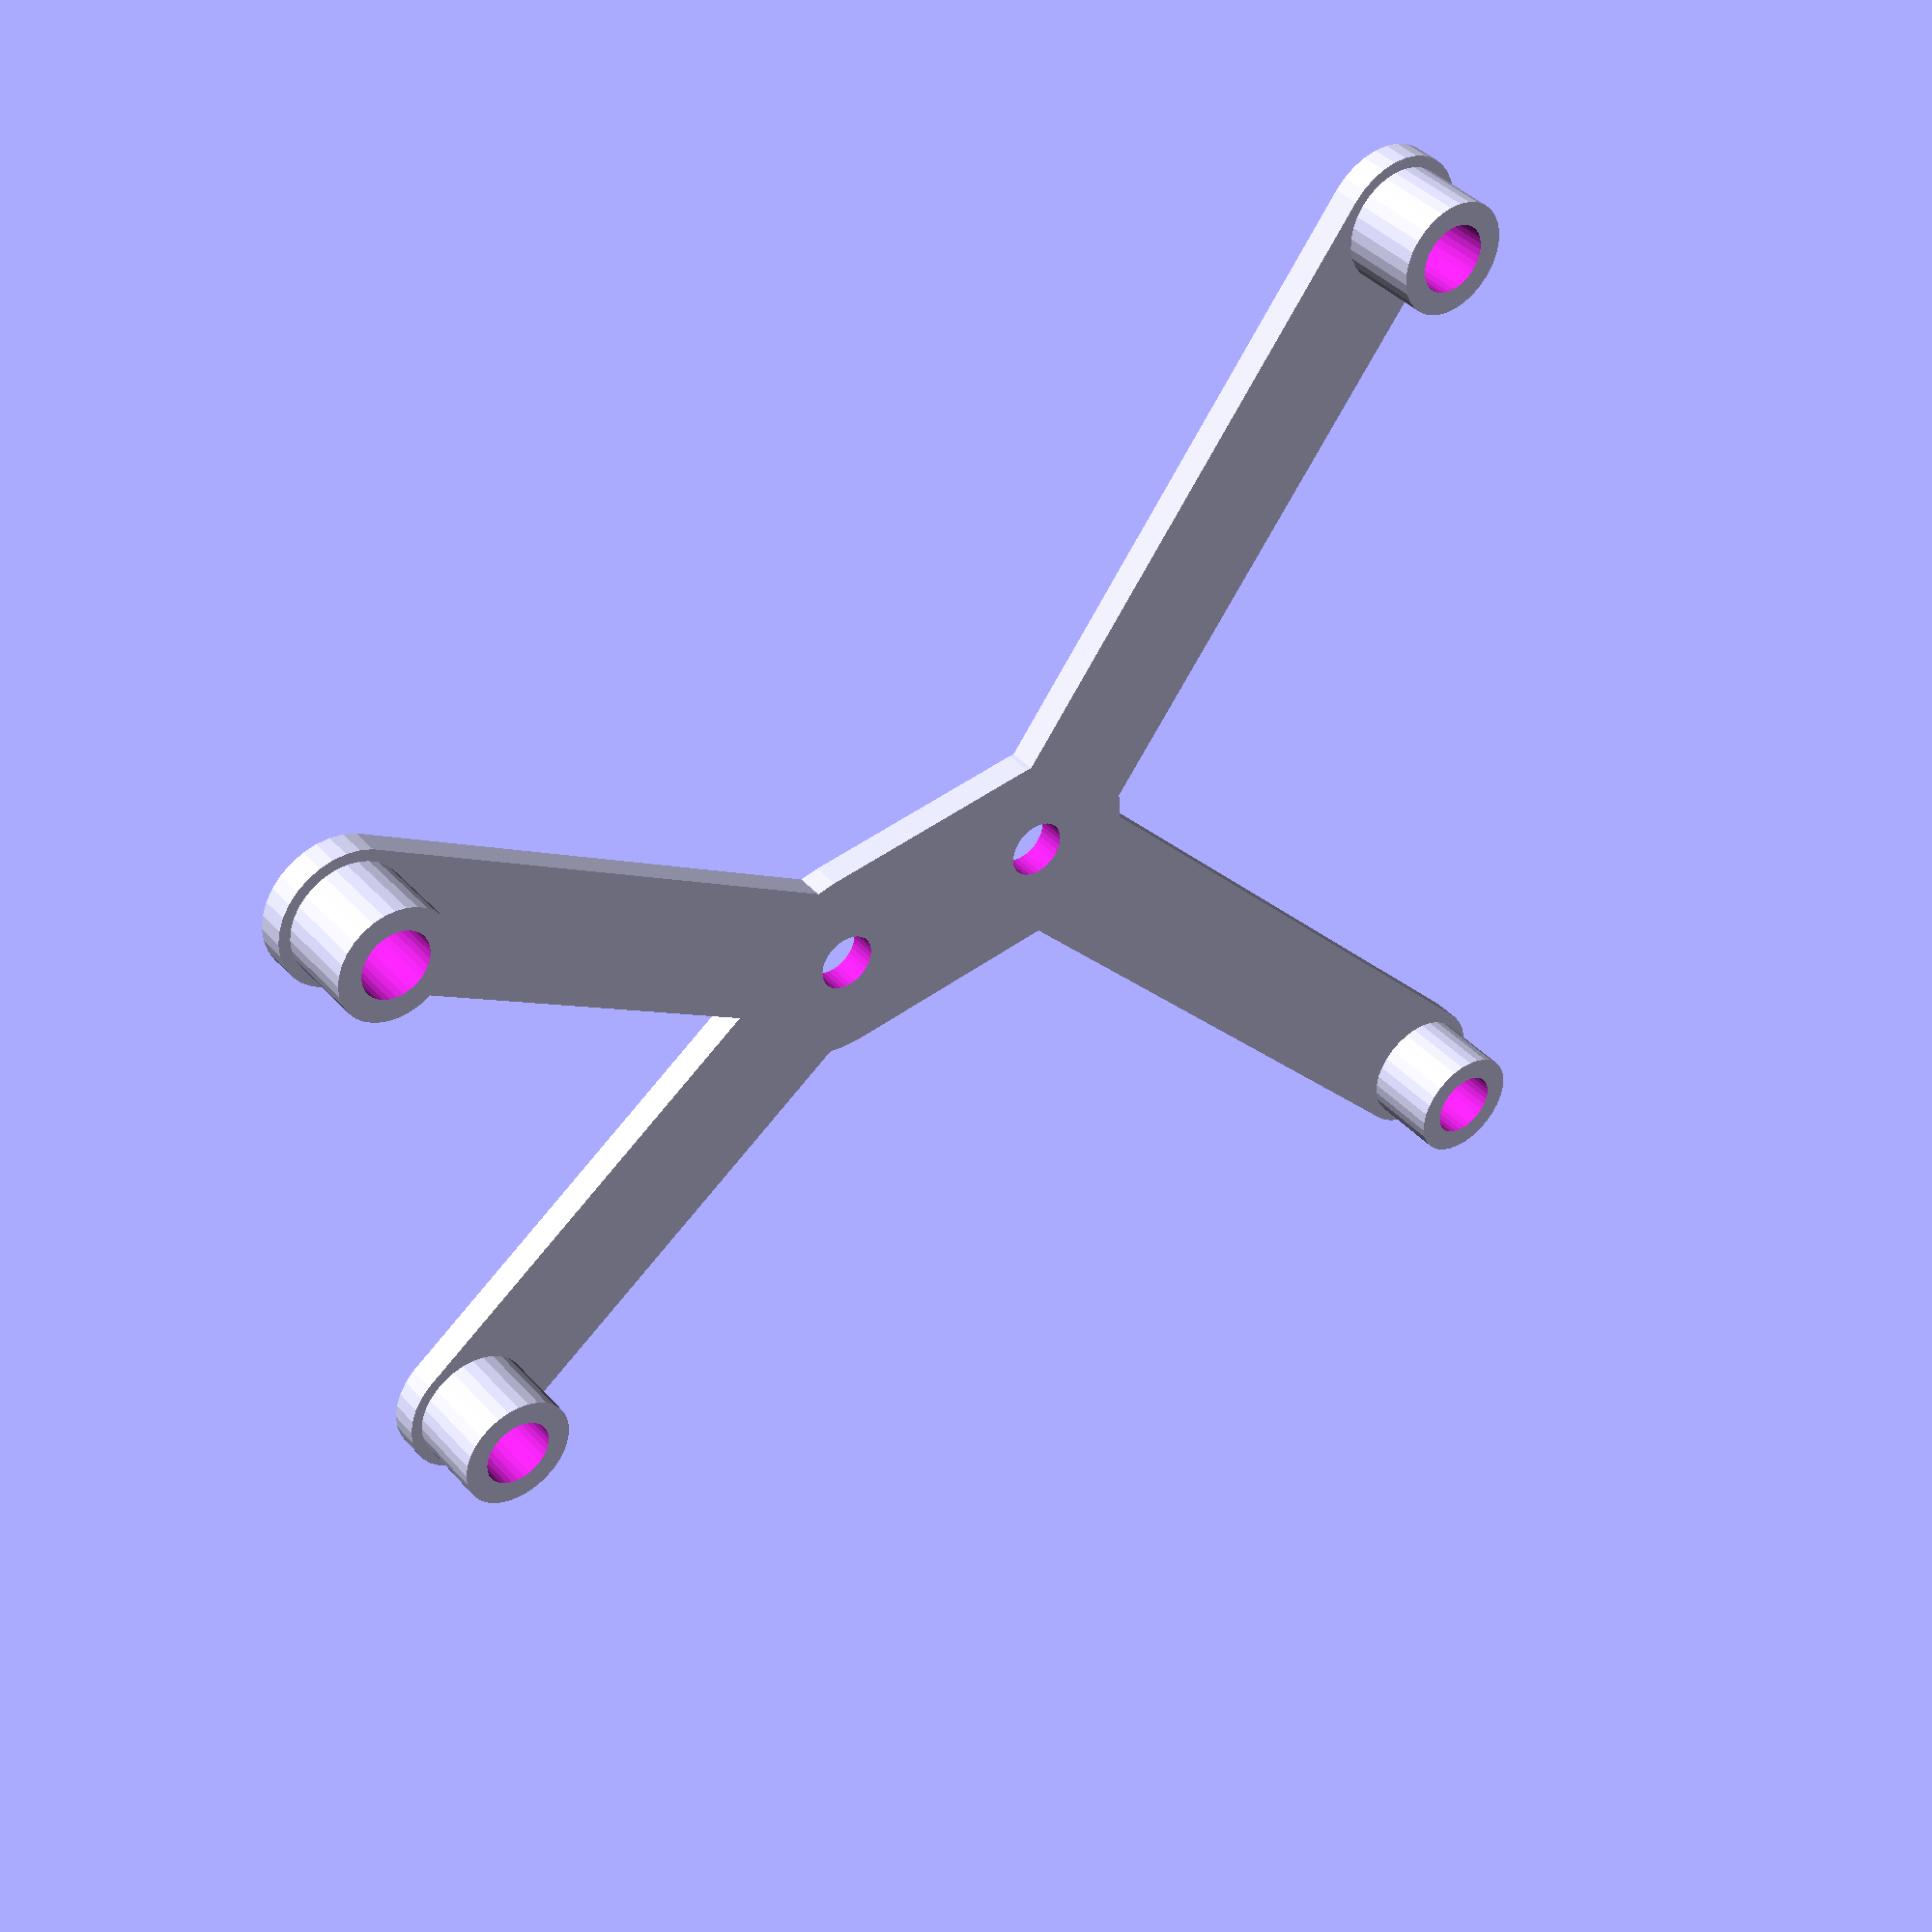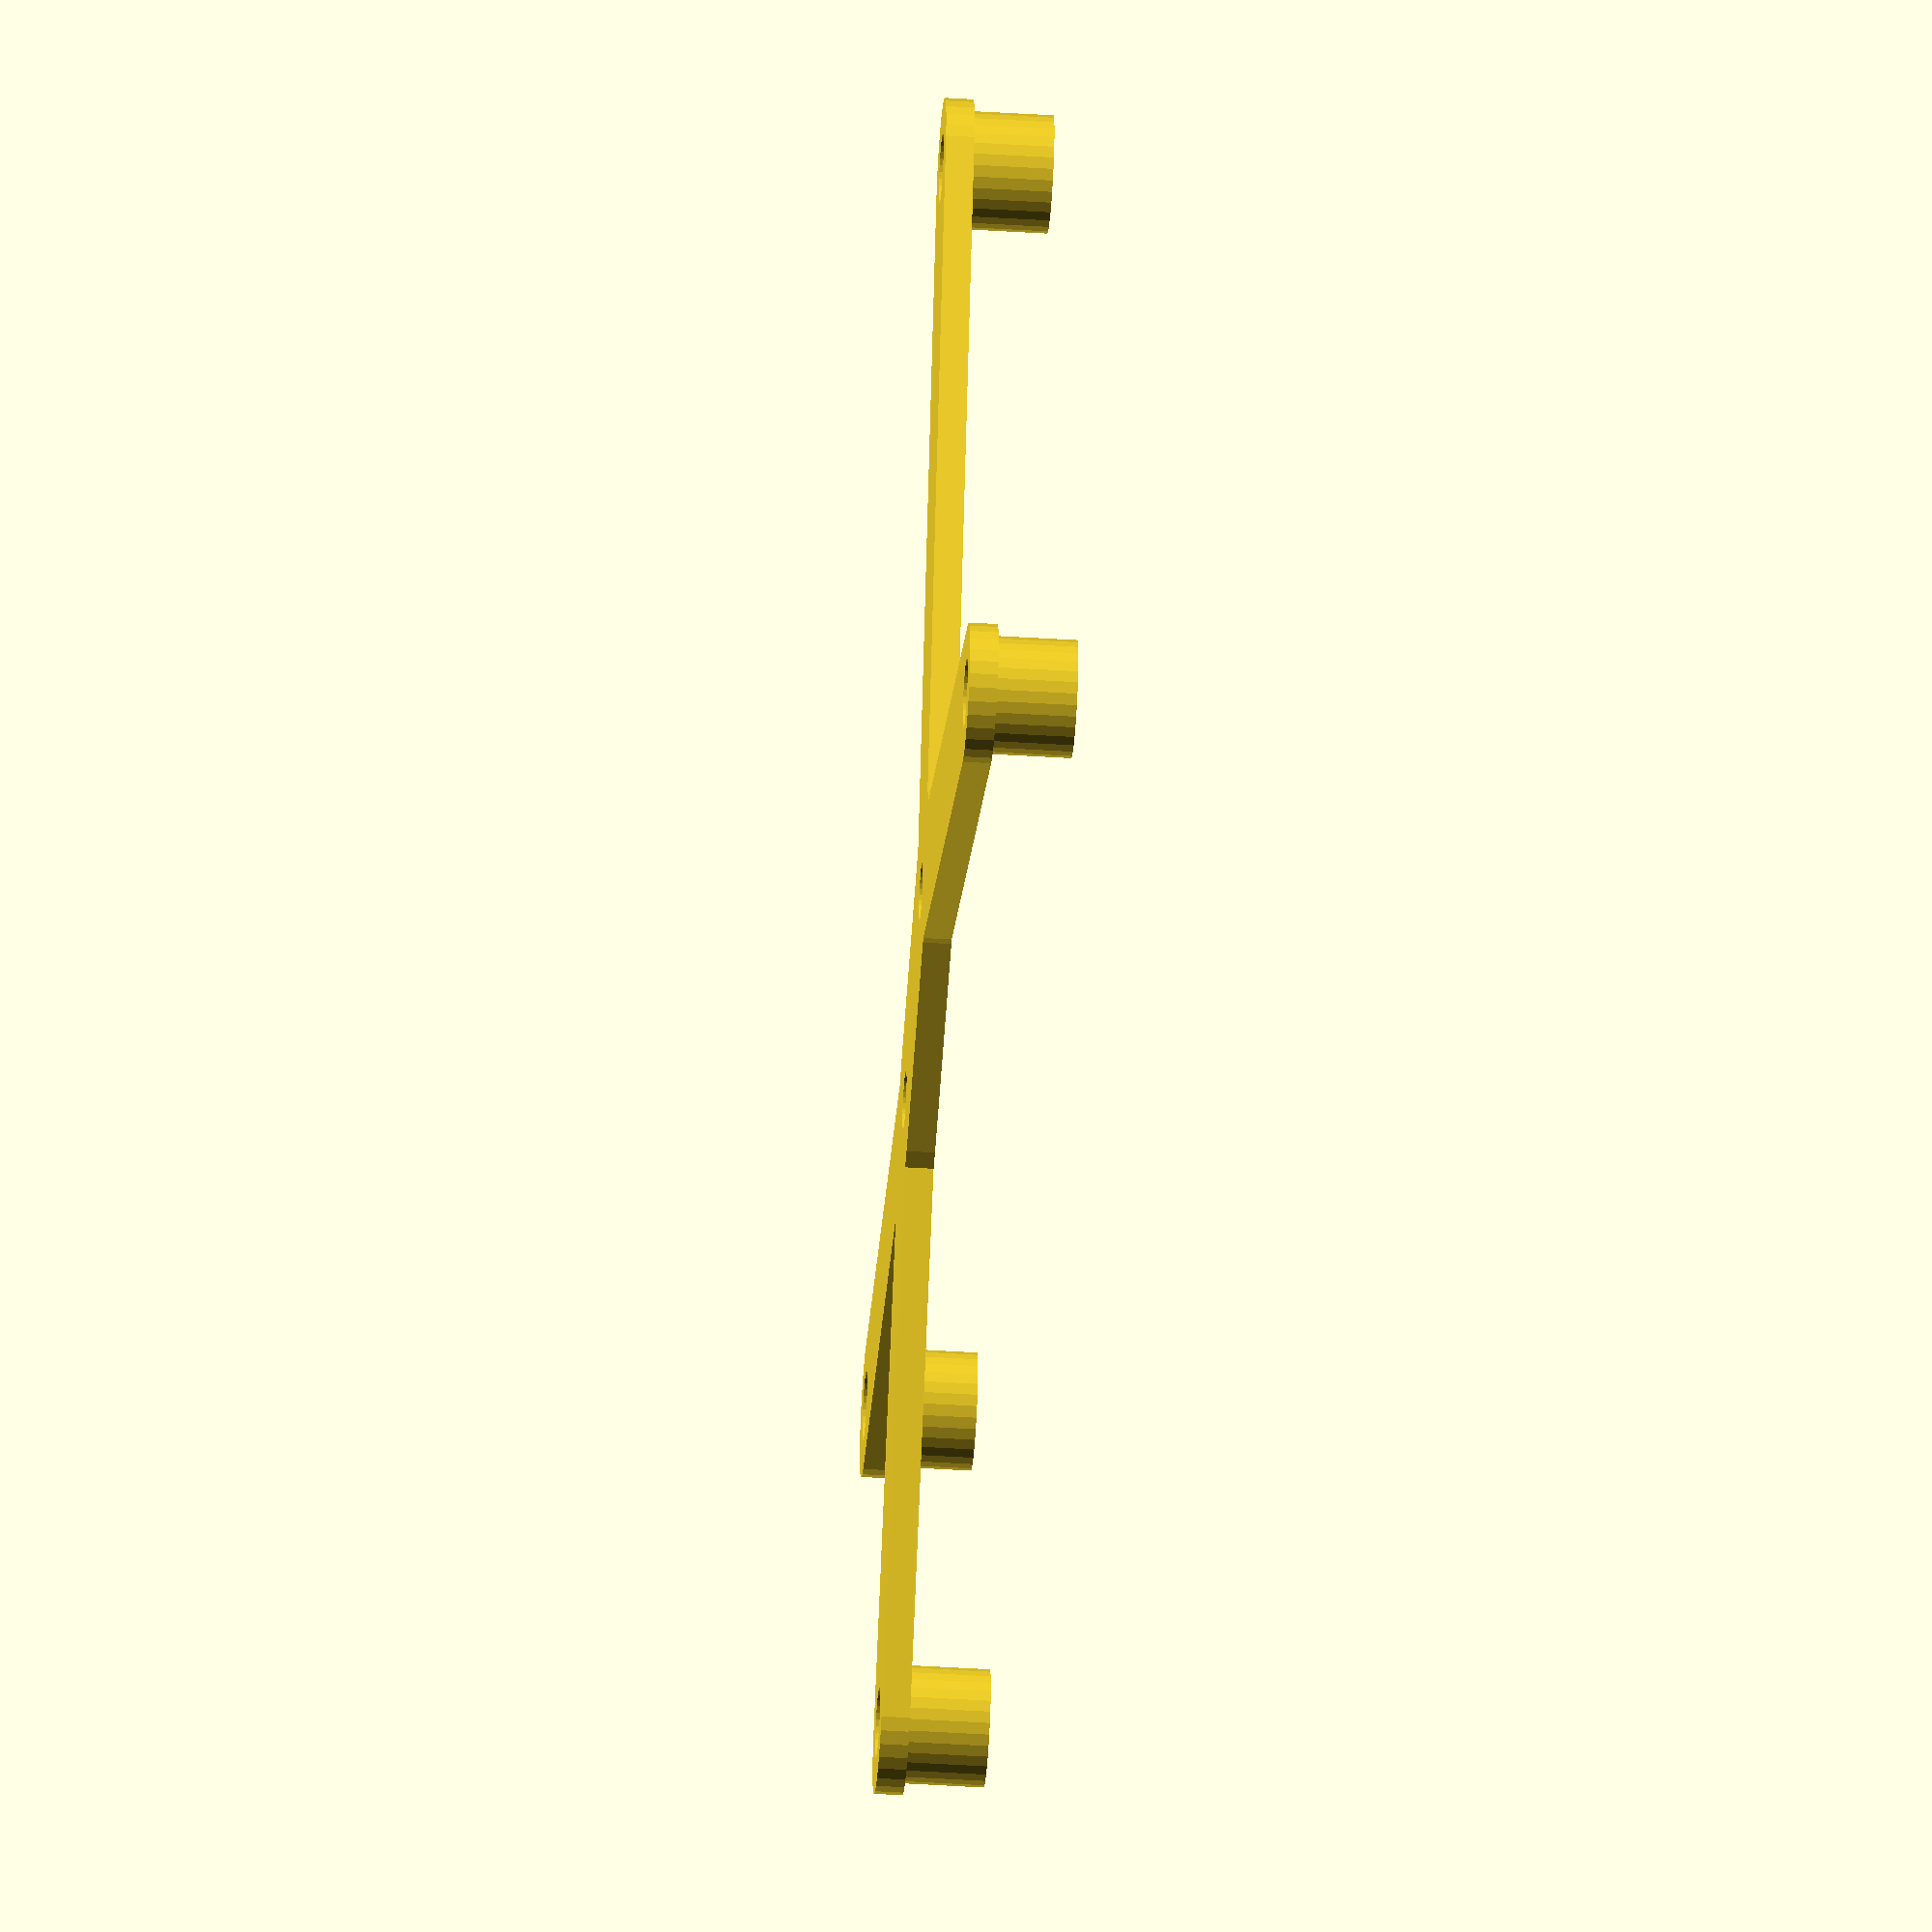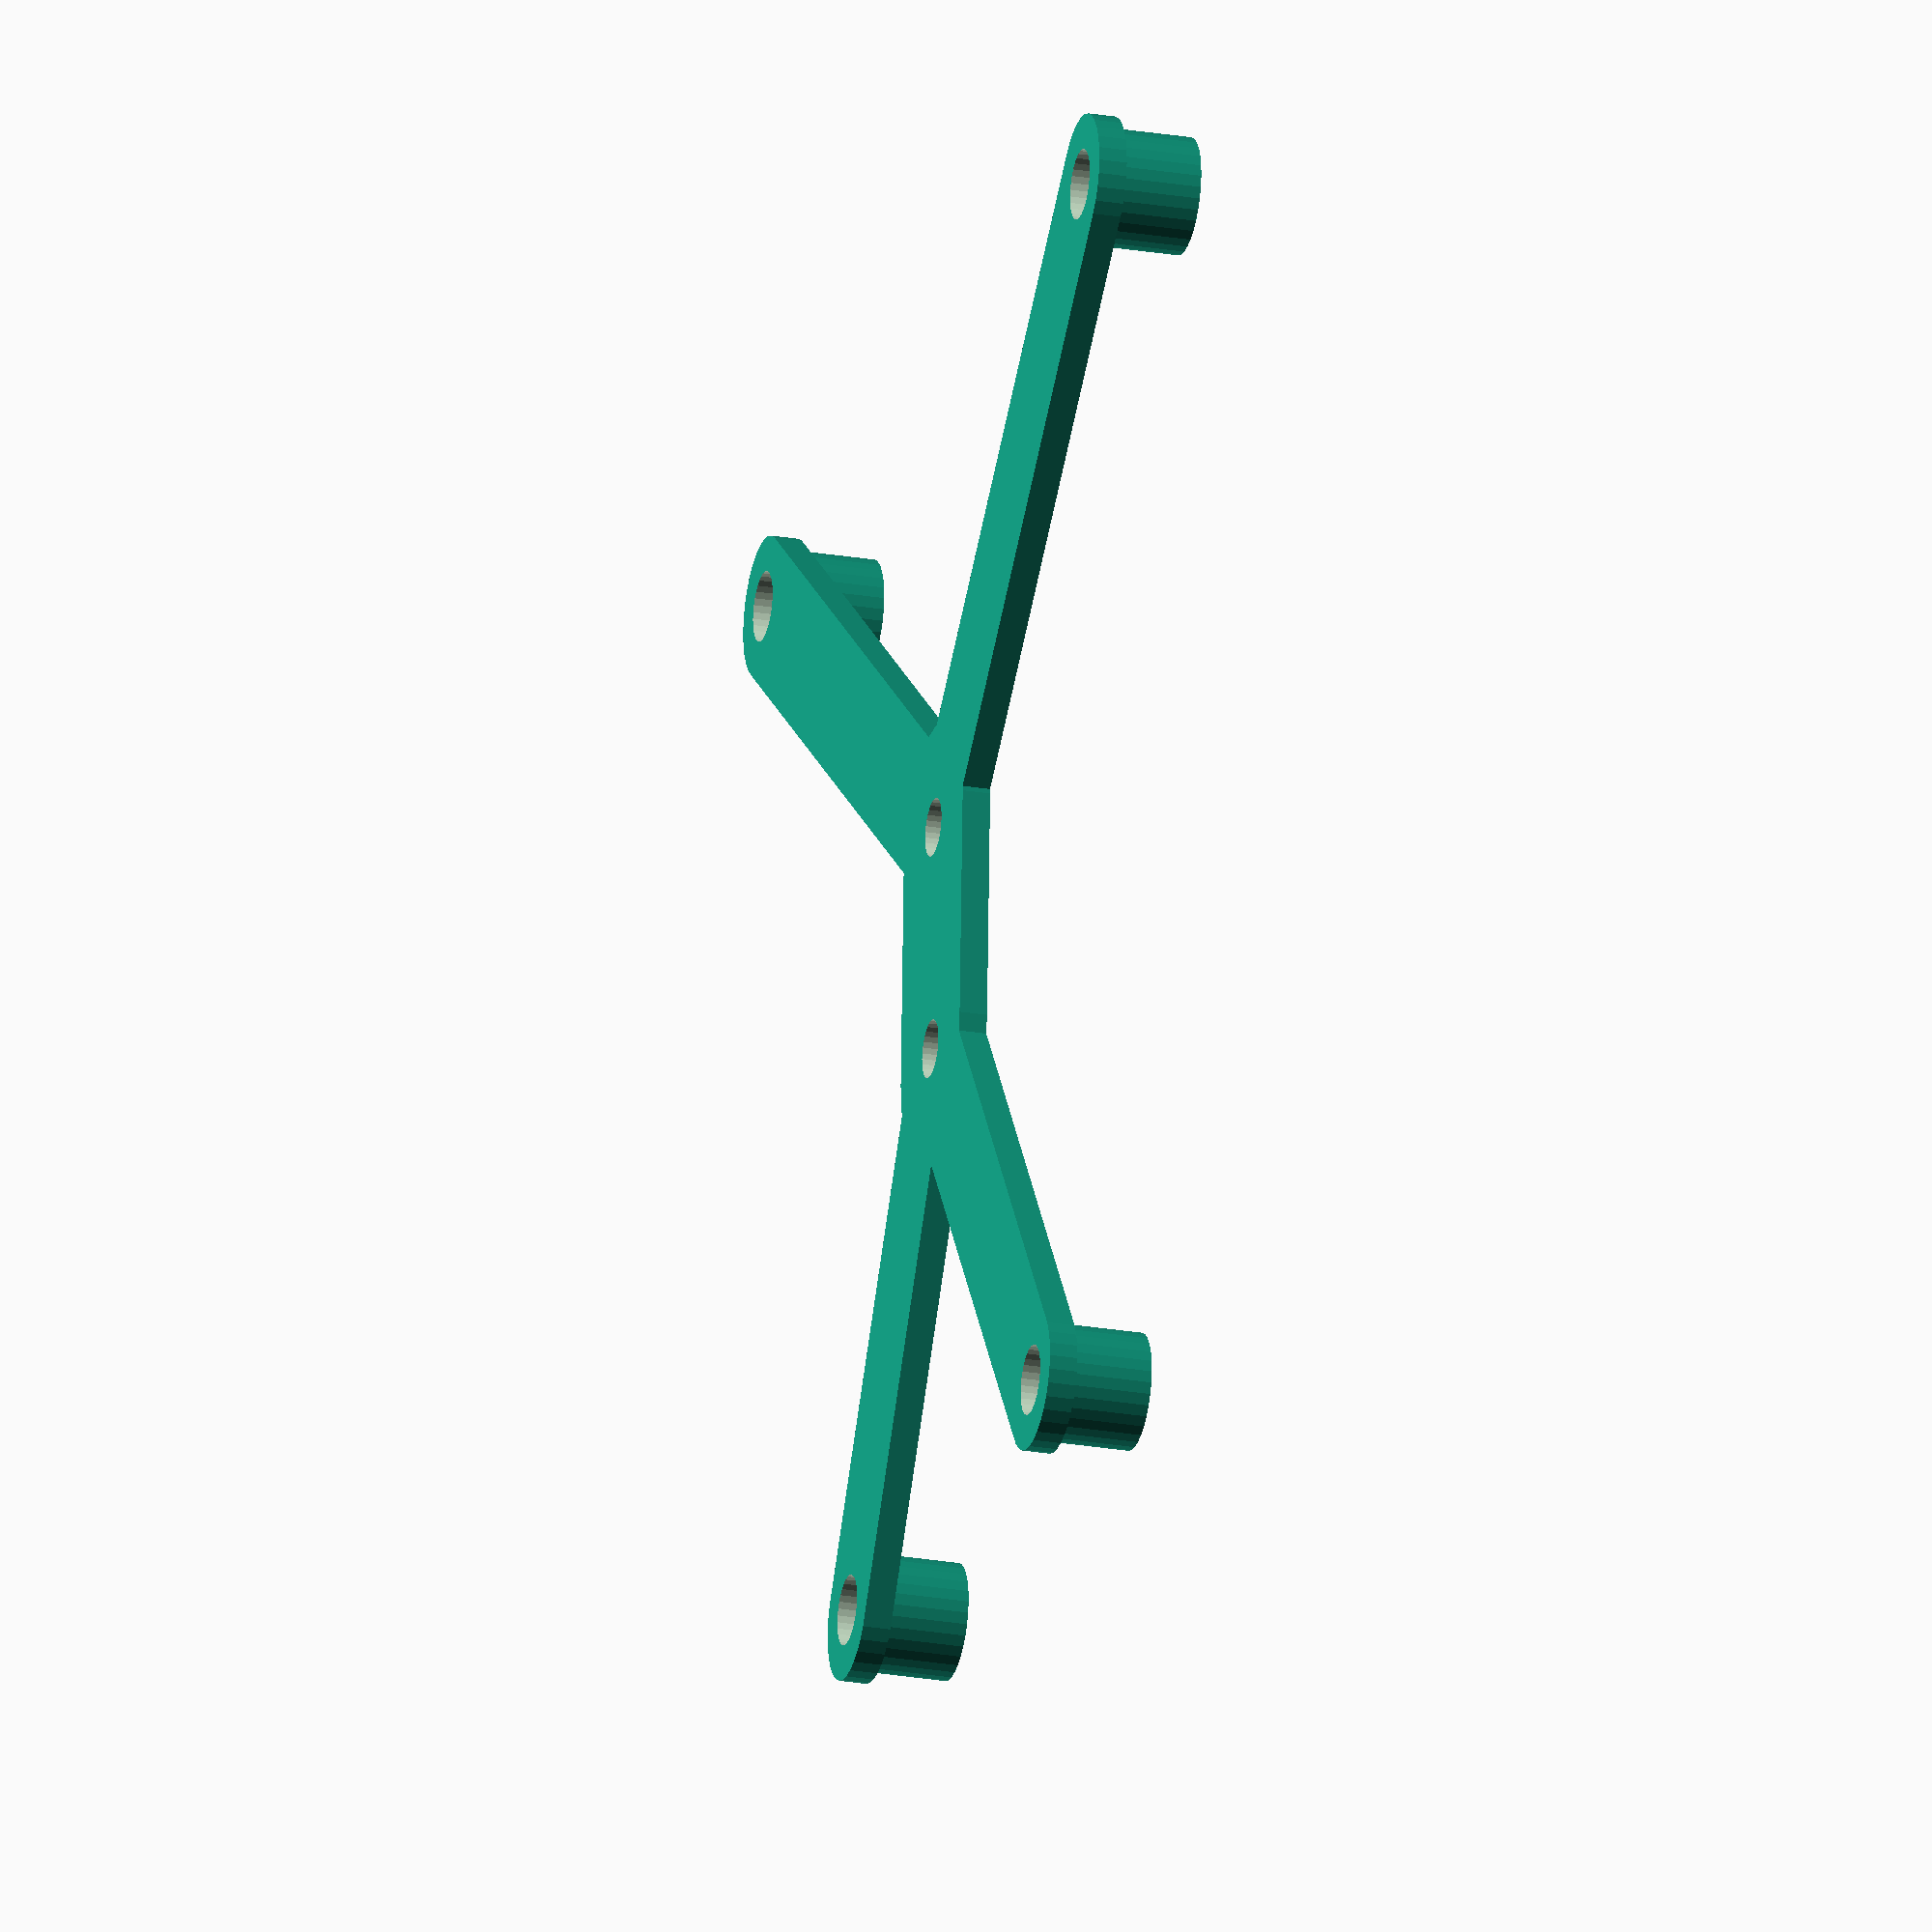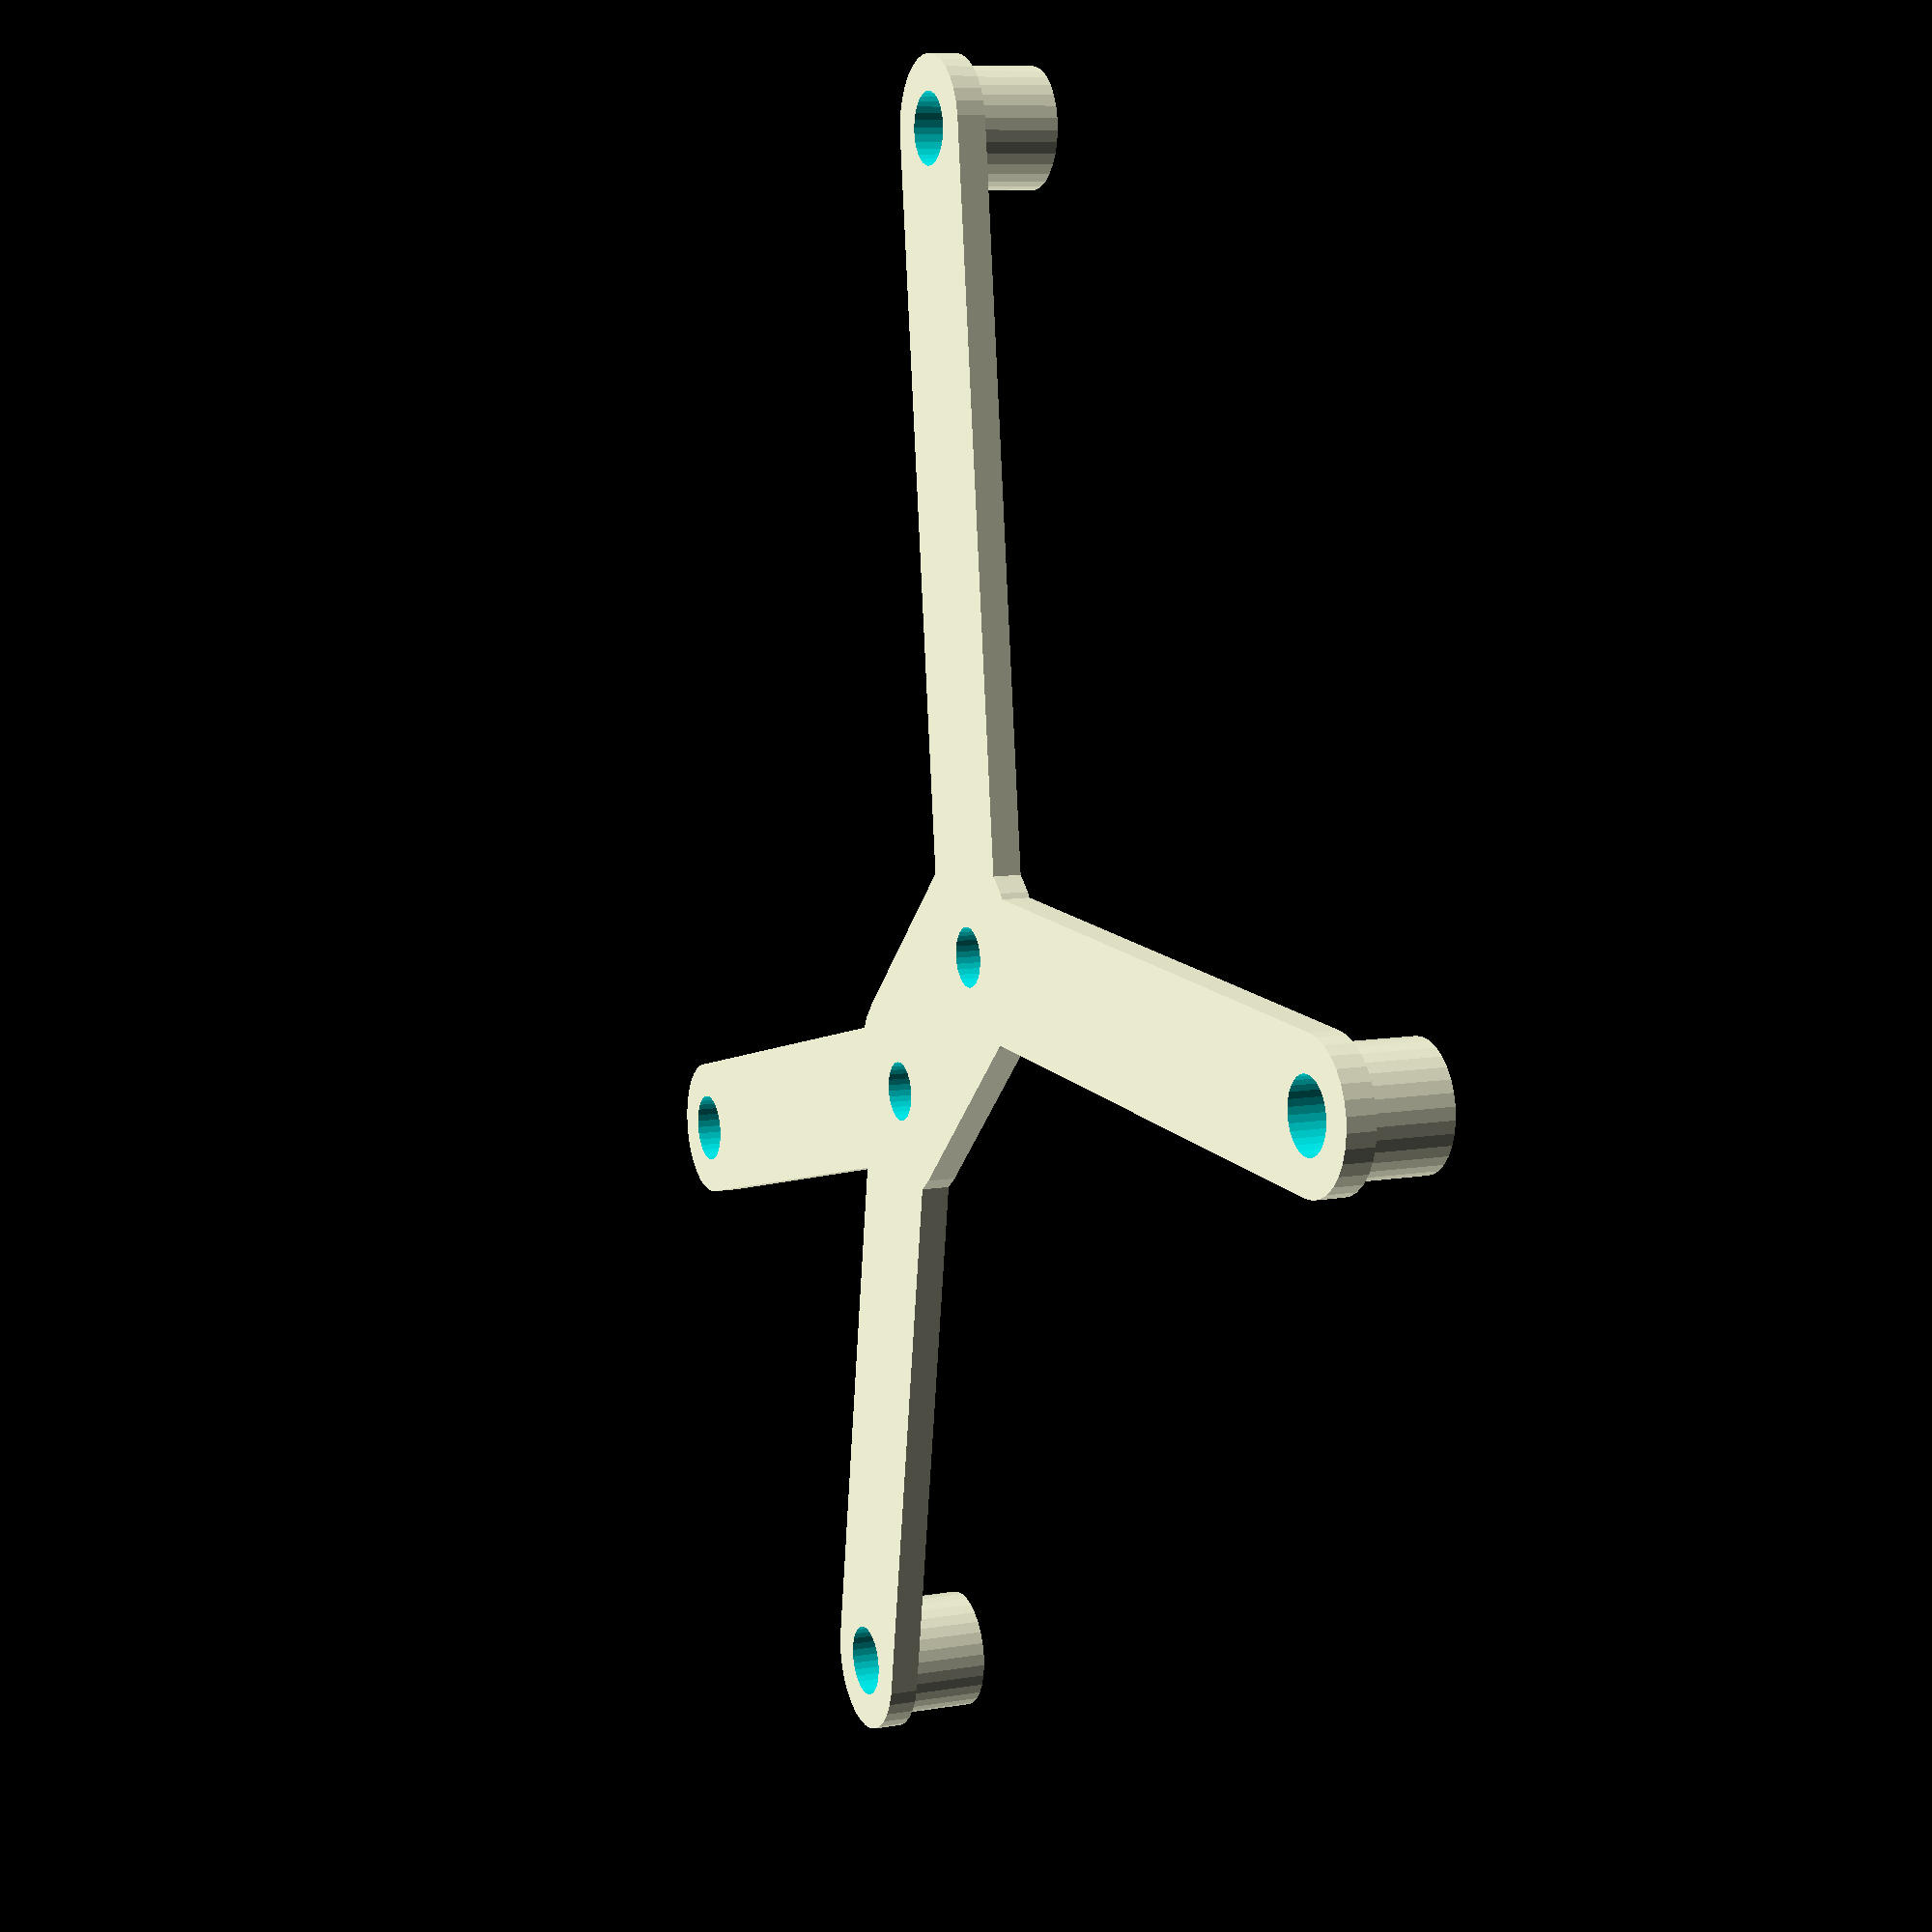
<openscad>
$fn = 32;

arduino_holes = [
  [0, 0],
  [1.1, 48.4],
  [-51, 15.3],
  [-51, 43.3]
];

module place_things(pos_list) {
   for (t = pos_list) {  
     translate(t)
     //children(0);
     children([0:1:$children-1]);
   }
 }


module uno_support(db = 6, cx1 = -20, cx2 = -30, cy = 27) {

  difference() {
    union() {
      place_things(arduino_holes)
      cylinder(d = 5, h = 4);
      
      linear_extrude(height = 1.2, center = true, convexity = 10, twist = 0) {
        hull() {
          translate(arduino_holes[0])
          circle(d = db); 
          
          translate([cx1, cy, 0])
          circle(d = db); 
        }

        hull() {
          translate(arduino_holes[1])
          circle(d = db); 
          
          translate([cx1, cy, 0])
          circle(d = db); 
        }

        hull() {
          translate(arduino_holes[3])
          circle(d = db); 
          
          translate([cx2, cy, 0])
          circle(d = db); 
        }
        
        hull() {
          translate(arduino_holes[2])
          circle(d = db); 
          
          translate([cx2, cy, 0])
          circle(d = db); 
        }

        hull() {
          translate([cx1, cy, 0])
          circle(d = db + 3); 
          
          translate([cx2, cy, 0])
          circle(d = db + 3); 
        }
      }
    }
    place_things(arduino_holes)
    cylinder(d = 3, h = 10, center = true);    
    
    translate([cx1, cy, 0])
    cylinder(d = 2.5, h = 10, center = true);    

    translate([cx2, cy, 0])
    cylinder(d = 2.5, h = 10, center = true);    

  }
}


uno_support();
</openscad>
<views>
elev=320.1 azim=353.0 roll=322.9 proj=p view=solid
elev=225.9 azim=15.7 roll=274.1 proj=o view=wireframe
elev=23.9 azim=267.3 roll=254.0 proj=o view=solid
elev=350.4 azim=223.4 roll=246.6 proj=p view=solid
</views>
